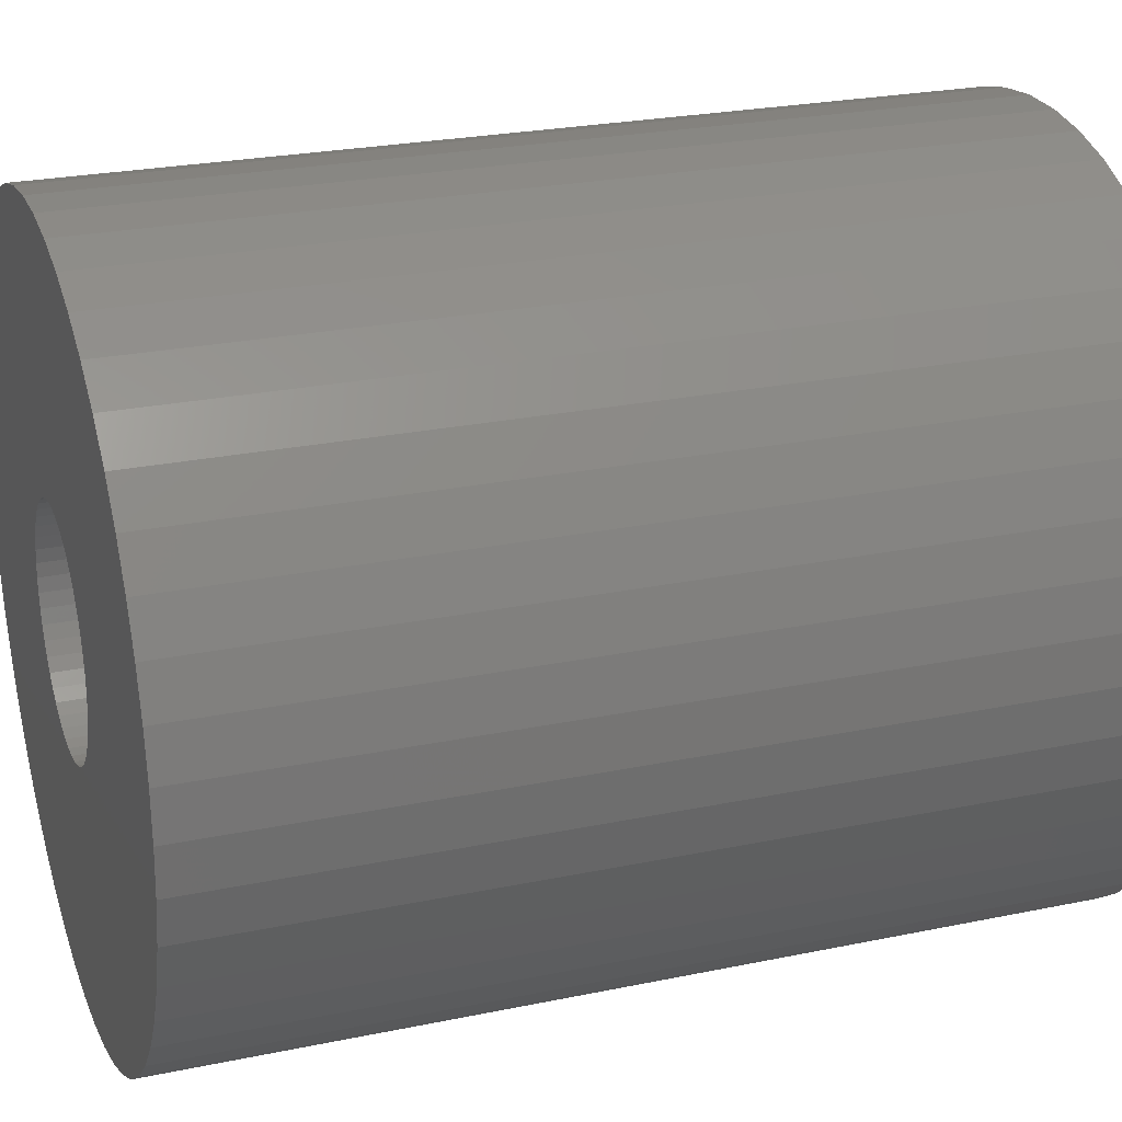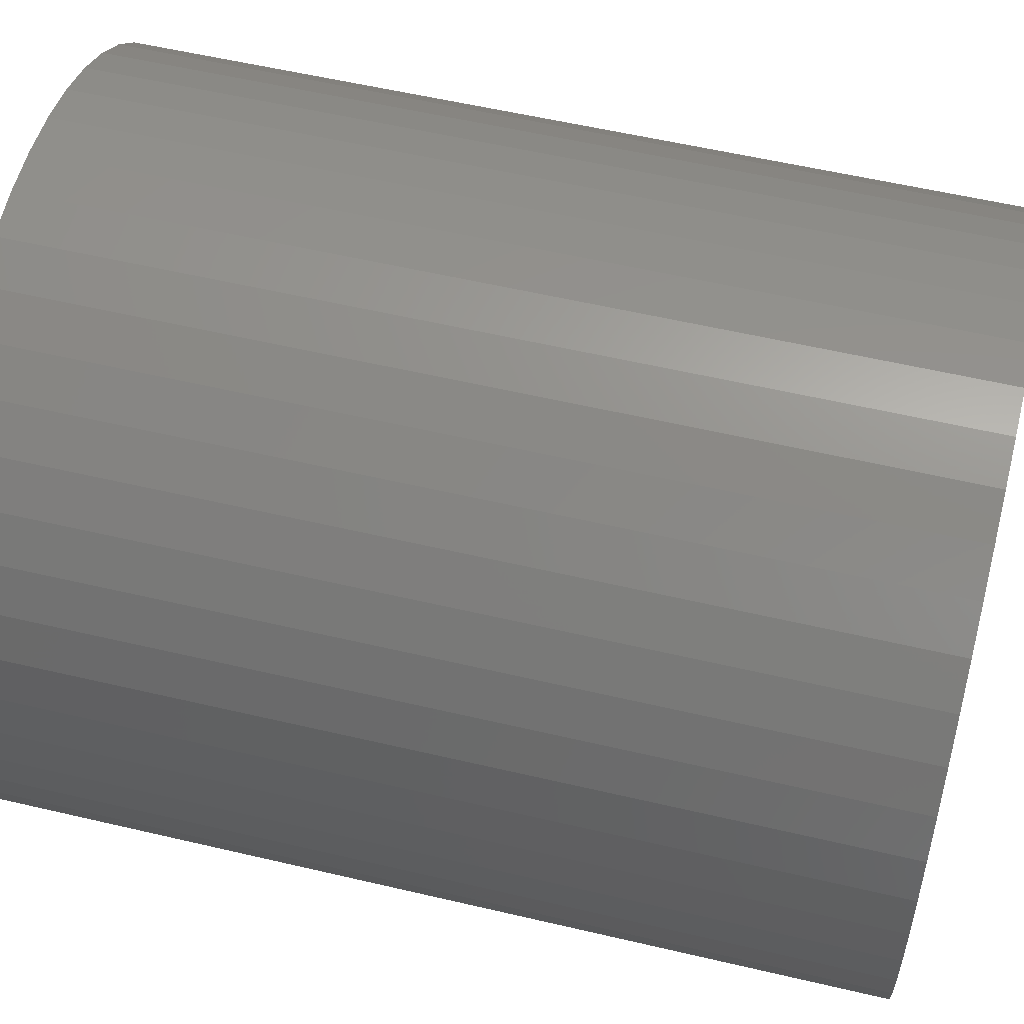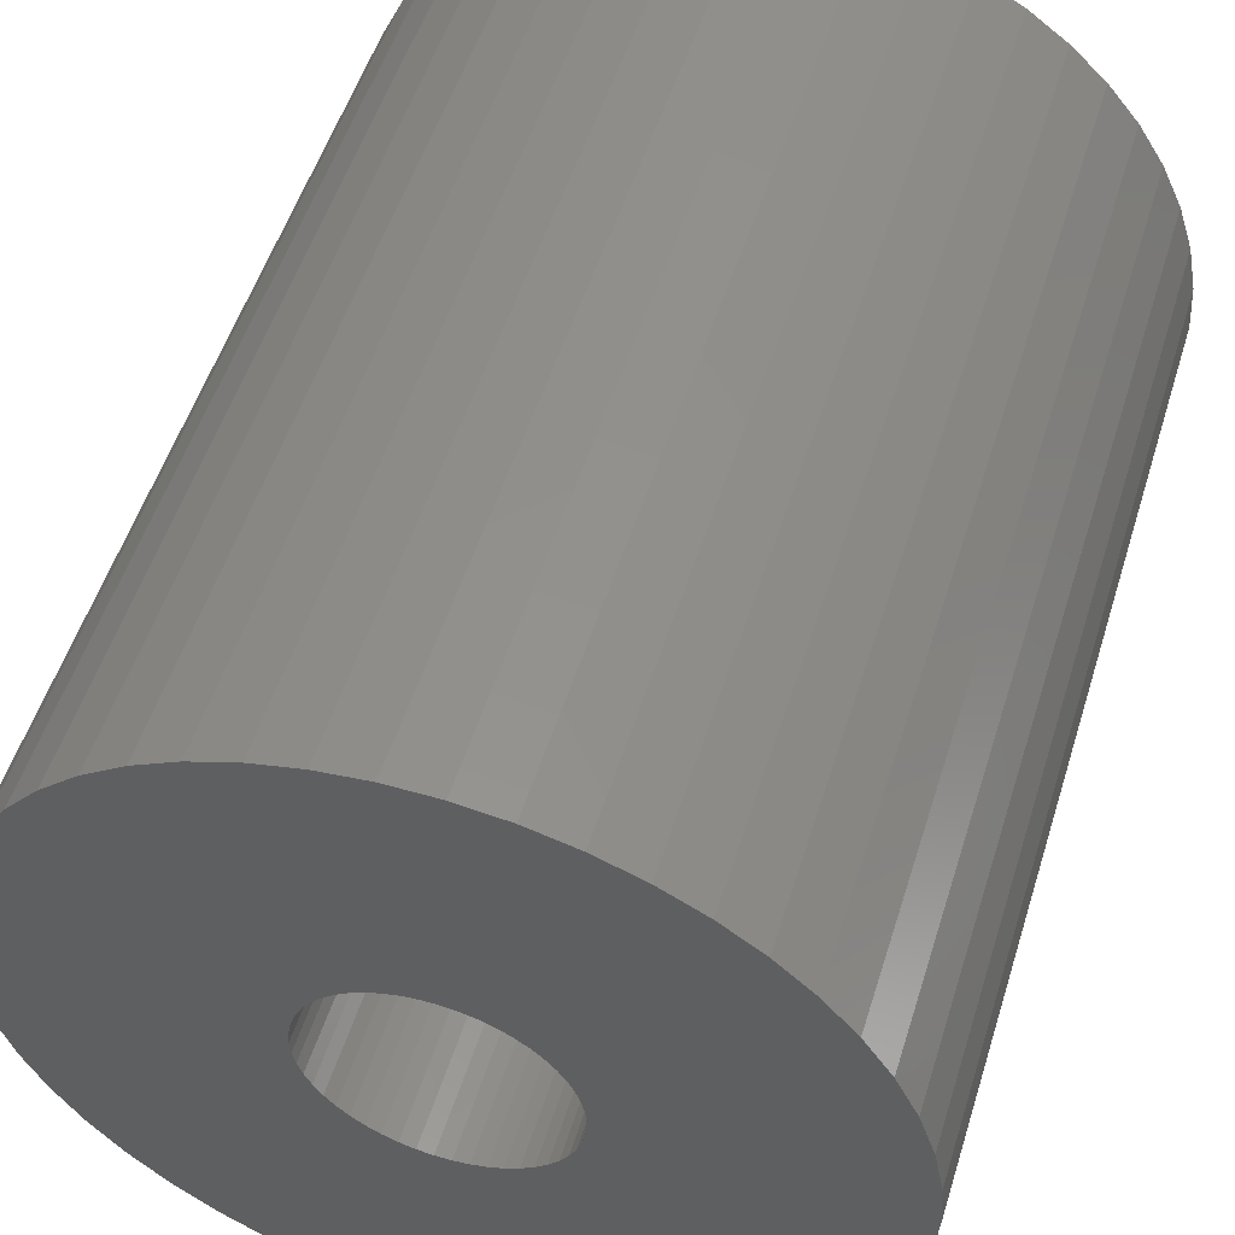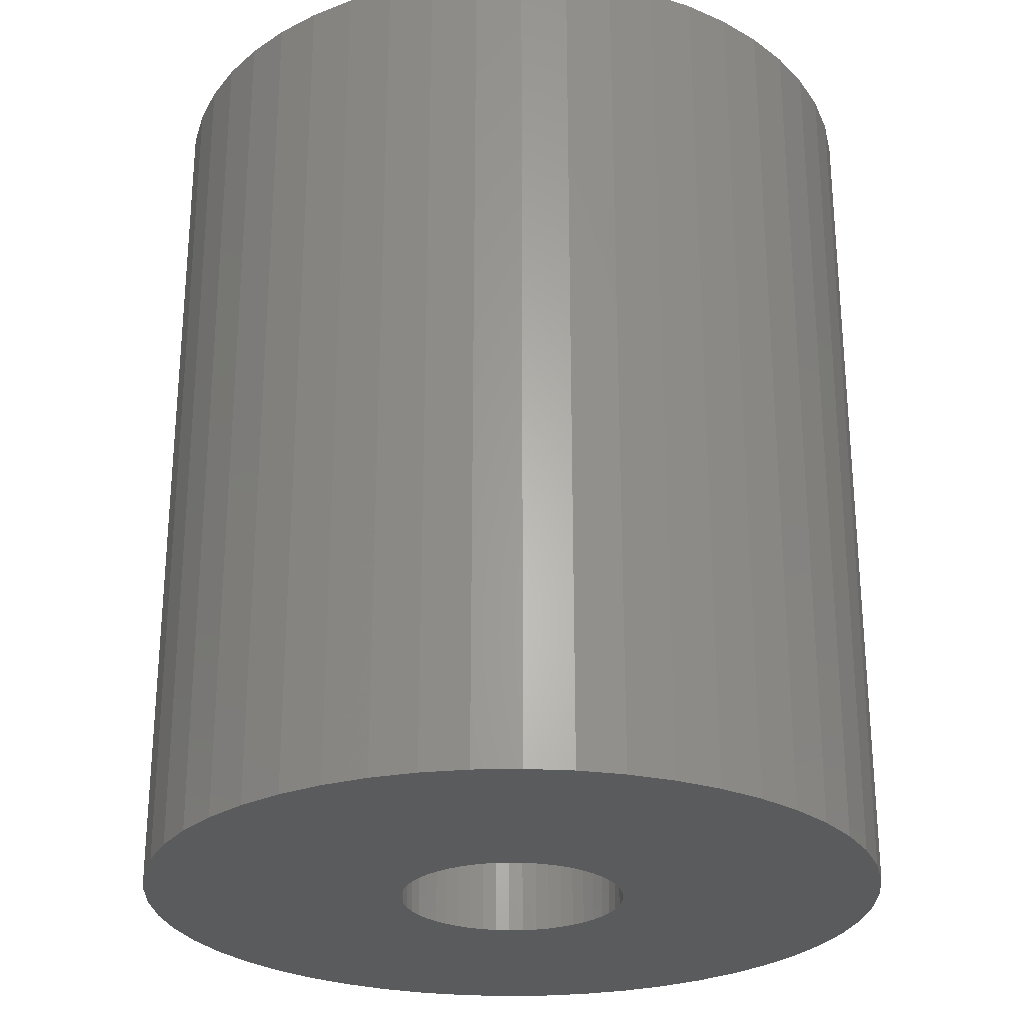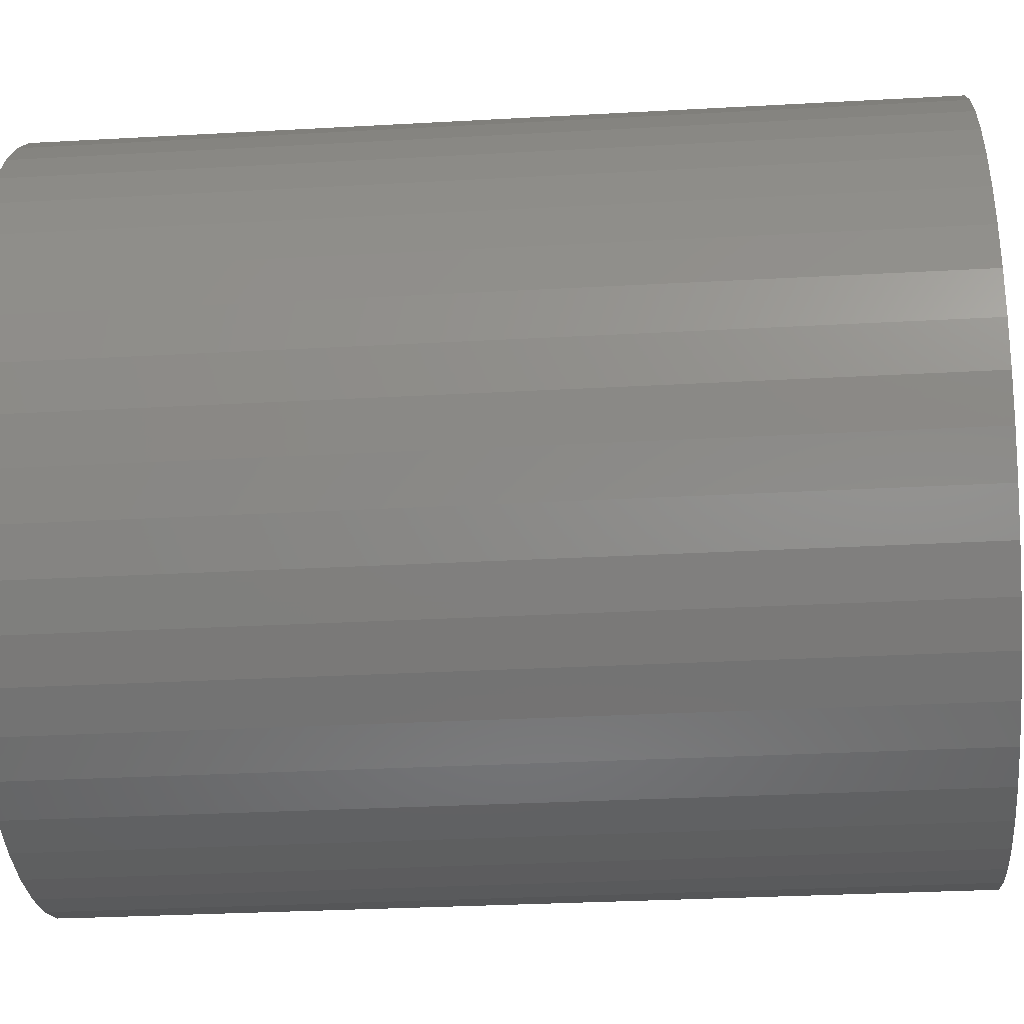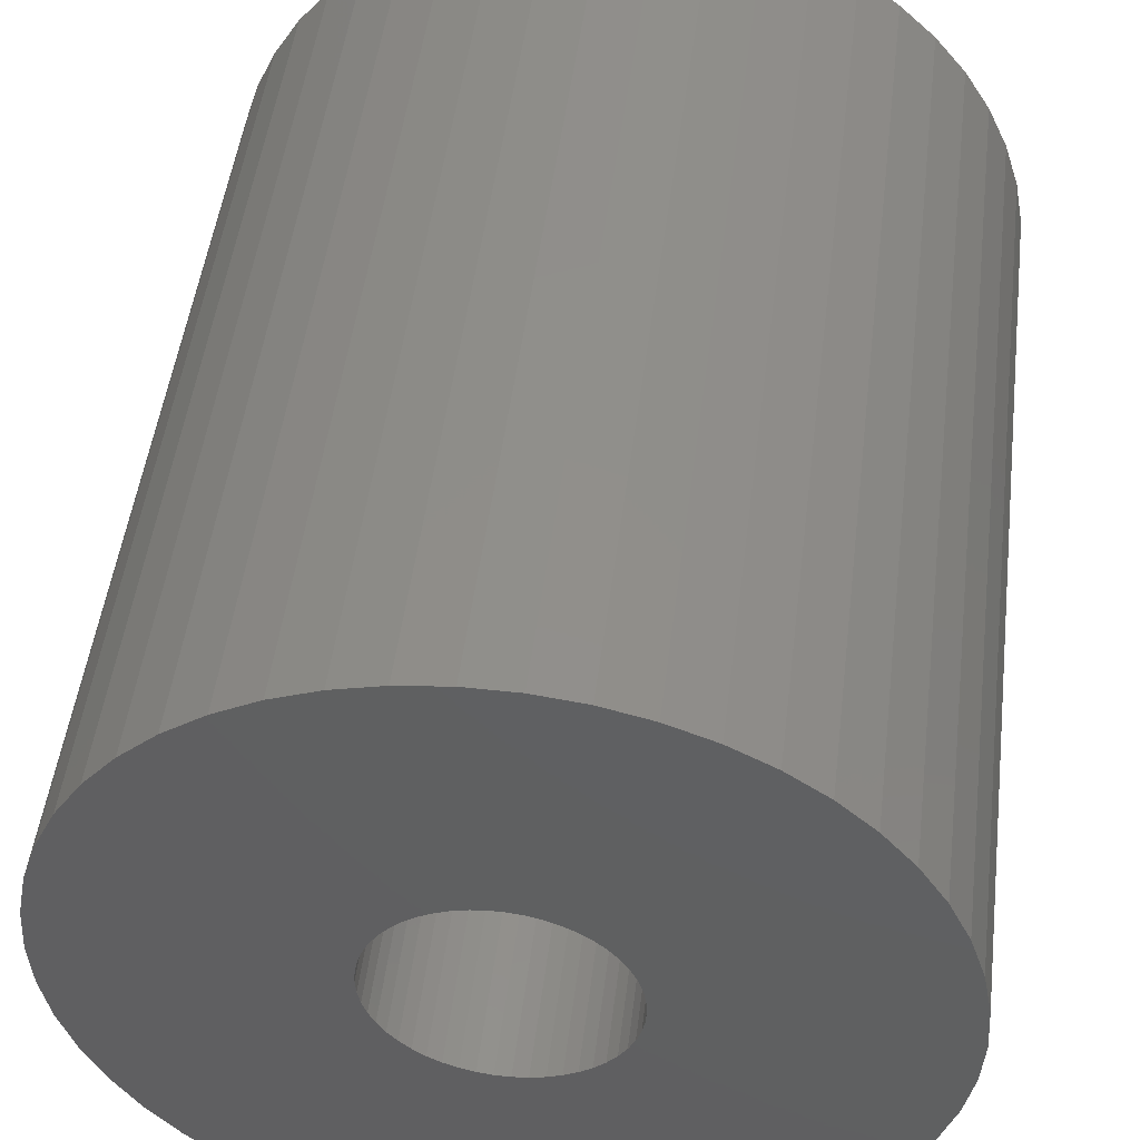
<metadata>
{"format":"stl","ext":"stl","renderer":"f3d","projection":"perspective","resolution":1024,"background":"white","views":[{"elev":24.8,"azim":-108.8,"up":"+Y"},{"elev":56.0,"azim":103.9,"up":"+Y"},{"elev":52.8,"azim":17.2,"up":"+Y"},{"elev":-26.6,"azim":23.7,"up":"+Z"},{"elev":-29.8,"azim":-85.3,"up":"+Y"},{"elev":48.6,"azim":7.0,"up":"+Y"}]}
</metadata>
<code>
# stl→obj: 200 verts, 400 faces
v 14 0 16.5
v 13.89 1.755 -16.5
v 13.89 1.755 16.5
v 14 0 -16.5
v -14 0 -16.5
v -13.89 1.755 16.5
v -13.89 1.755 -16.5
v -14 0 16.5
v 0.8791 13.97 -16.5
v -0.8791 13.97 16.5
v 0.8791 13.97 16.5
v -0.8791 13.97 -16.5
v 10.21 9.584 -16.5
v 8.924 10.79 16.5
v 10.21 9.584 16.5
v 8.924 10.79 -16.5
v -8.924 10.79 -16.5
v -10.21 9.584 16.5
v -8.924 10.79 16.5
v -10.21 9.584 -16.5
v -4.326 13.31 -16.5
v -5.961 12.67 16.5
v -4.326 13.31 16.5
v -5.961 12.67 -16.5
v 13.02 5.154 16.5
v 12.27 6.745 -16.5
v 12.27 6.745 16.5
v 13.02 5.154 -16.5
v 5.961 12.67 -16.5
v 4.326 13.31 16.5
v 5.961 12.67 16.5
v 4.326 13.31 -16.5
v 7.502 11.82 16.5
v 7.502 11.82 -16.5
v -12.27 6.745 -16.5
v -11.33 8.229 16.5
v -11.33 8.229 -16.5
v -12.27 6.745 16.5
v -13.56 3.482 16.5
v -13.56 3.482 -16.5
v -7.502 11.82 -16.5
v -7.502 11.82 16.5
v -2.623 13.75 16.5
v -2.623 13.75 -16.5
v 10.21 -9.584 16.5
v 11.33 -8.229 -16.5
v 11.33 -8.229 16.5
v 10.21 -9.584 -16.5
v 0.8791 -13.97 -16.5
v 2.623 -13.75 16.5
v 0.8791 -13.97 16.5
v 2.623 -13.75 -16.5
v 13.56 3.482 16.5
v 13.56 3.482 -16.5
v 11.33 8.229 16.5
v 11.33 8.229 -16.5
v 2.623 13.75 16.5
v 2.623 13.75 -16.5
v -13.02 5.154 -16.5
v -13.02 5.154 16.5
v 4.25 0 16.5
v 4.216 0.5327 16.5
v 13.89 -1.755 16.5
v 4.116 1.057 16.5
v 4.216 -0.5327 16.5
v 3.952 1.565 16.5
v 13.56 -3.482 16.5
v 3.724 2.047 16.5
v 4.116 -1.057 16.5
v 3.438 2.498 16.5
v 13.02 -5.154 16.5
v 3.098 2.909 16.5
v 3.952 -1.565 16.5
v 2.709 3.275 16.5
v 12.27 -6.745 16.5
v 2.277 3.588 16.5
v 3.724 -2.047 16.5
v 1.81 3.846 16.5
v 3.438 -2.498 16.5
v 1.313 4.042 16.5
v 0.7964 4.175 16.5
v 0.2669 4.242 16.5
v -0.2669 4.242 16.5
v -0.7964 4.175 16.5
v -1.313 4.042 16.5
v -1.81 3.846 16.5
v -2.277 3.588 16.5
v -2.709 3.275 16.5
v -3.098 2.909 16.5
v -3.438 2.498 16.5
v 3.098 -2.909 16.5
v 8.924 -10.79 16.5
v 2.709 -3.275 16.5
v 7.502 -11.82 16.5
v 2.277 -3.588 16.5
v 5.961 -12.67 16.5
v 1.81 -3.846 16.5
v 4.326 -13.31 16.5
v 1.313 -4.042 16.5
v 0.7964 -4.175 16.5
v 0.2669 -4.242 16.5
v -0.2669 -4.242 16.5
v -0.8791 -13.97 16.5
v -0.7964 -4.175 16.5
v -2.623 -13.75 16.5
v -1.313 -4.042 16.5
v -4.326 -13.31 16.5
v -1.81 -3.846 16.5
v -5.961 -12.67 16.5
v -2.277 -3.588 16.5
v -7.502 -11.82 16.5
v -2.709 -3.275 16.5
v -8.924 -10.79 16.5
v -3.098 -2.909 16.5
v -10.21 -9.584 16.5
v -3.438 -2.498 16.5
v -11.33 -8.229 16.5
v -3.724 -2.047 16.5
v -12.27 -6.745 16.5
v -3.952 -1.565 16.5
v -13.02 -5.154 16.5
v -4.116 -1.057 16.5
v -13.56 -3.482 16.5
v -4.216 -0.5327 16.5
v -13.89 -1.755 16.5
v -4.25 0 16.5
v -3.724 2.047 16.5
v -3.952 1.565 16.5
v -4.116 1.057 16.5
v -4.216 0.5327 16.5
v 13.89 -1.755 -16.5
v 7.502 -11.82 -16.5
v 8.924 -10.79 -16.5
v -7.502 -11.82 -16.5
v -5.961 -12.67 -16.5
v -13.89 -1.755 -16.5
v -13.02 -5.154 -16.5
v -13.56 -3.482 -16.5
v 4.326 -13.31 -16.5
v 5.961 -12.67 -16.5
v 13.56 -3.482 -16.5
v 13.02 -5.154 -16.5
v 12.27 -6.745 -16.5
v -2.623 -13.75 -16.5
v -0.8791 -13.97 -16.5
v -10.21 -9.584 -16.5
v -8.924 -10.79 -16.5
v -11.33 -8.229 -16.5
v -12.27 -6.745 -16.5
v 4.25 0 -16.5
v 4.216 -0.5327 -16.5
v 4.116 -1.057 -16.5
v 4.216 0.5327 -16.5
v 3.952 -1.565 -16.5
v 3.724 -2.047 -16.5
v 4.116 1.057 -16.5
v 3.438 -2.498 -16.5
v 3.098 -2.909 -16.5
v 3.952 1.565 -16.5
v 2.709 -3.275 -16.5
v 2.277 -3.588 -16.5
v 3.724 2.047 -16.5
v 1.81 -3.846 -16.5
v 3.438 2.498 -16.5
v 1.313 -4.042 -16.5
v 0.7964 -4.175 -16.5
v 0.2669 -4.242 -16.5
v -0.2669 -4.242 -16.5
v -0.7964 -4.175 -16.5
v -1.313 -4.042 -16.5
v -4.326 -13.31 -16.5
v -1.81 -3.846 -16.5
v -2.277 -3.588 -16.5
v -2.709 -3.275 -16.5
v -3.098 -2.909 -16.5
v -3.438 -2.498 -16.5
v 3.098 2.909 -16.5
v 2.709 3.275 -16.5
v 2.277 3.588 -16.5
v 1.81 3.846 -16.5
v 1.313 4.042 -16.5
v 0.7964 4.175 -16.5
v 0.2669 4.242 -16.5
v -0.2669 4.242 -16.5
v -0.7964 4.175 -16.5
v -1.313 4.042 -16.5
v -1.81 3.846 -16.5
v -2.277 3.588 -16.5
v -2.709 3.275 -16.5
v -3.098 2.909 -16.5
v -3.438 2.498 -16.5
v -3.724 2.047 -16.5
v -3.952 1.565 -16.5
v -4.116 1.057 -16.5
v -4.216 0.5327 -16.5
v -4.25 0 -16.5
v -3.724 -2.047 -16.5
v -3.952 -1.565 -16.5
v -4.116 -1.057 -16.5
v -4.216 -0.5327 -16.5
f 1 2 3
f 2 1 4
f 5 6 7
f 6 5 8
f 9 10 11
f 10 9 12
f 13 14 15
f 14 13 16
f 17 18 19
f 18 17 20
f 21 22 23
f 22 21 24
f 25 26 27
f 26 25 28
f 29 30 31
f 30 29 32
f 16 33 14
f 33 16 34
f 35 36 37
f 36 35 38
f 37 18 20
f 18 37 36
f 7 39 40
f 39 7 6
f 41 19 42
f 19 41 17
f 12 43 10
f 43 12 44
f 45 46 47
f 46 45 48
f 49 50 51
f 50 49 52
f 53 28 25
f 28 53 54
f 3 54 53
f 54 3 2
f 55 13 15
f 13 55 56
f 27 56 55
f 56 27 26
f 32 57 30
f 57 32 58
f 58 11 57
f 11 58 9
f 34 31 33
f 31 34 29
f 59 38 35
f 38 59 60
f 61 1 3
f 62 3 53
f 1 61 63
f 64 53 25
f 65 63 61
f 66 25 27
f 63 65 67
f 68 27 55
f 69 67 65
f 70 55 15
f 67 69 71
f 72 15 14
f 73 71 69
f 74 14 33
f 71 73 75
f 76 33 31
f 77 75 73
f 78 31 30
f 75 77 47
f 79 47 77
f 3 62 61
f 53 64 62
f 25 66 64
f 27 68 66
f 55 70 68
f 15 72 70
f 14 74 72
f 80 30 57
f 33 76 74
f 31 78 76
f 30 80 78
f 81 57 11
f 57 81 80
f 11 82 81
f 11 83 82
f 10 83 11
f 83 10 84
f 43 84 10
f 84 43 85
f 23 85 43
f 85 23 86
f 22 86 23
f 86 22 87
f 42 87 22
f 87 42 88
f 19 88 42
f 88 19 89
f 18 89 19
f 36 90 18
f 89 18 90
f 47 79 45
f 91 45 79
f 45 91 92
f 93 92 91
f 92 93 94
f 95 94 93
f 94 95 96
f 97 96 95
f 96 97 98
f 99 98 97
f 98 99 50
f 100 50 99
f 50 100 51
f 101 51 100
f 102 51 101
f 103 102 104
f 102 103 51
f 105 104 106
f 107 106 108
f 109 108 110
f 104 105 103
f 111 110 112
f 113 112 114
f 115 114 116
f 117 116 118
f 119 118 120
f 121 120 122
f 123 122 124
f 106 107 105
f 125 124 126
f 90 36 127
f 38 127 36
f 108 109 107
f 127 38 128
f 110 111 109
f 60 128 38
f 112 113 111
f 128 60 129
f 114 115 113
f 39 129 60
f 116 117 115
f 129 39 130
f 118 119 117
f 6 130 39
f 120 121 119
f 130 6 126
f 122 123 121
f 8 126 6
f 124 125 123
f 126 8 125
f 44 23 43
f 23 44 21
f 63 4 1
f 4 63 131
f 132 92 94
f 92 132 133
f 134 109 111
f 109 134 135
f 136 8 5
f 8 136 125
f 137 123 138
f 123 137 121
f 133 45 92
f 45 133 48
f 139 96 98
f 96 139 140
f 52 98 50
f 98 52 139
f 40 60 59
f 60 40 39
f 24 42 22
f 42 24 41
f 71 141 67
f 141 71 142
f 67 131 63
f 131 67 141
f 75 142 71
f 142 75 143
f 47 143 75
f 143 47 46
f 144 103 105
f 103 144 145
f 146 113 115
f 113 146 147
f 146 117 148
f 117 146 115
f 149 121 137
f 121 149 119
f 138 125 136
f 125 138 123
f 150 4 131
f 151 131 141
f 4 150 2
f 152 141 142
f 153 2 150
f 154 142 143
f 2 153 54
f 155 143 46
f 156 54 153
f 157 46 48
f 54 156 28
f 158 48 133
f 159 28 156
f 160 133 132
f 28 159 26
f 161 132 140
f 162 26 159
f 163 140 139
f 26 162 56
f 164 56 162
f 131 151 150
f 141 152 151
f 142 154 152
f 143 155 154
f 46 157 155
f 48 158 157
f 133 160 158
f 165 139 52
f 132 161 160
f 140 163 161
f 139 165 163
f 166 52 49
f 52 166 165
f 49 167 166
f 49 168 167
f 145 168 49
f 168 145 169
f 144 169 145
f 169 144 170
f 171 170 144
f 170 171 172
f 135 172 171
f 172 135 173
f 134 173 135
f 173 134 174
f 147 174 134
f 174 147 175
f 146 175 147
f 148 176 146
f 175 146 176
f 56 164 13
f 177 13 164
f 13 177 16
f 178 16 177
f 16 178 34
f 179 34 178
f 34 179 29
f 180 29 179
f 29 180 32
f 181 32 180
f 32 181 58
f 182 58 181
f 58 182 9
f 183 9 182
f 184 9 183
f 12 184 185
f 184 12 9
f 44 185 186
f 21 186 187
f 24 187 188
f 185 44 12
f 41 188 189
f 17 189 190
f 20 190 191
f 37 191 192
f 35 192 193
f 59 193 194
f 40 194 195
f 186 21 44
f 7 195 196
f 176 148 197
f 149 197 148
f 187 24 21
f 197 149 198
f 188 41 24
f 137 198 149
f 189 17 41
f 198 137 199
f 190 20 17
f 138 199 137
f 191 37 20
f 199 138 200
f 192 35 37
f 136 200 138
f 193 59 35
f 200 136 196
f 194 40 59
f 5 196 136
f 195 7 40
f 196 5 7
f 140 94 96
f 94 140 132
f 145 51 103
f 51 145 49
f 147 111 113
f 111 147 134
f 148 119 149
f 119 148 117
f 171 105 107
f 105 171 144
f 135 107 109
f 107 135 171
f 150 62 153
f 62 150 61
f 126 195 130
f 195 126 196
f 184 82 83
f 82 184 183
f 167 102 101
f 102 167 168
f 178 72 74
f 72 178 177
f 190 88 89
f 88 190 189
f 187 85 86
f 85 187 186
f 159 68 162
f 68 159 66
f 153 64 156
f 64 153 62
f 162 70 164
f 70 162 68
f 181 78 80
f 78 181 180
f 182 80 81
f 80 182 181
f 179 74 76
f 74 179 178
f 128 192 127
f 192 128 193
f 127 191 90
f 191 127 192
f 129 193 128
f 193 129 194
f 188 86 87
f 86 188 187
f 185 83 84
f 83 185 184
f 166 101 100
f 101 166 167
f 156 66 159
f 66 156 64
f 164 72 177
f 72 164 70
f 183 81 82
f 81 183 182
f 180 76 78
f 76 180 179
f 130 194 129
f 194 130 195
f 189 87 88
f 87 189 188
f 151 61 150
f 61 151 65
f 157 77 155
f 77 157 79
f 152 65 151
f 65 152 69
f 116 197 118
f 197 116 176
f 118 198 120
f 198 118 197
f 160 95 93
f 95 160 161
f 161 97 95
f 97 161 163
f 90 190 89
f 190 90 191
f 186 84 85
f 84 186 185
f 154 69 152
f 69 154 73
f 155 73 154
f 73 155 77
f 114 176 116
f 176 114 175
f 120 199 122
f 199 120 198
f 124 196 126
f 196 124 200
f 158 93 91
f 93 158 160
f 168 104 102
f 104 168 169
f 172 110 108
f 110 172 173
f 169 106 104
f 106 169 170
f 174 114 112
f 114 174 175
f 122 200 124
f 200 122 199
f 158 79 157
f 79 158 91
f 165 100 99
f 100 165 166
f 173 112 110
f 112 173 174
f 163 99 97
f 99 163 165
f 170 108 106
f 108 170 172

</code>
